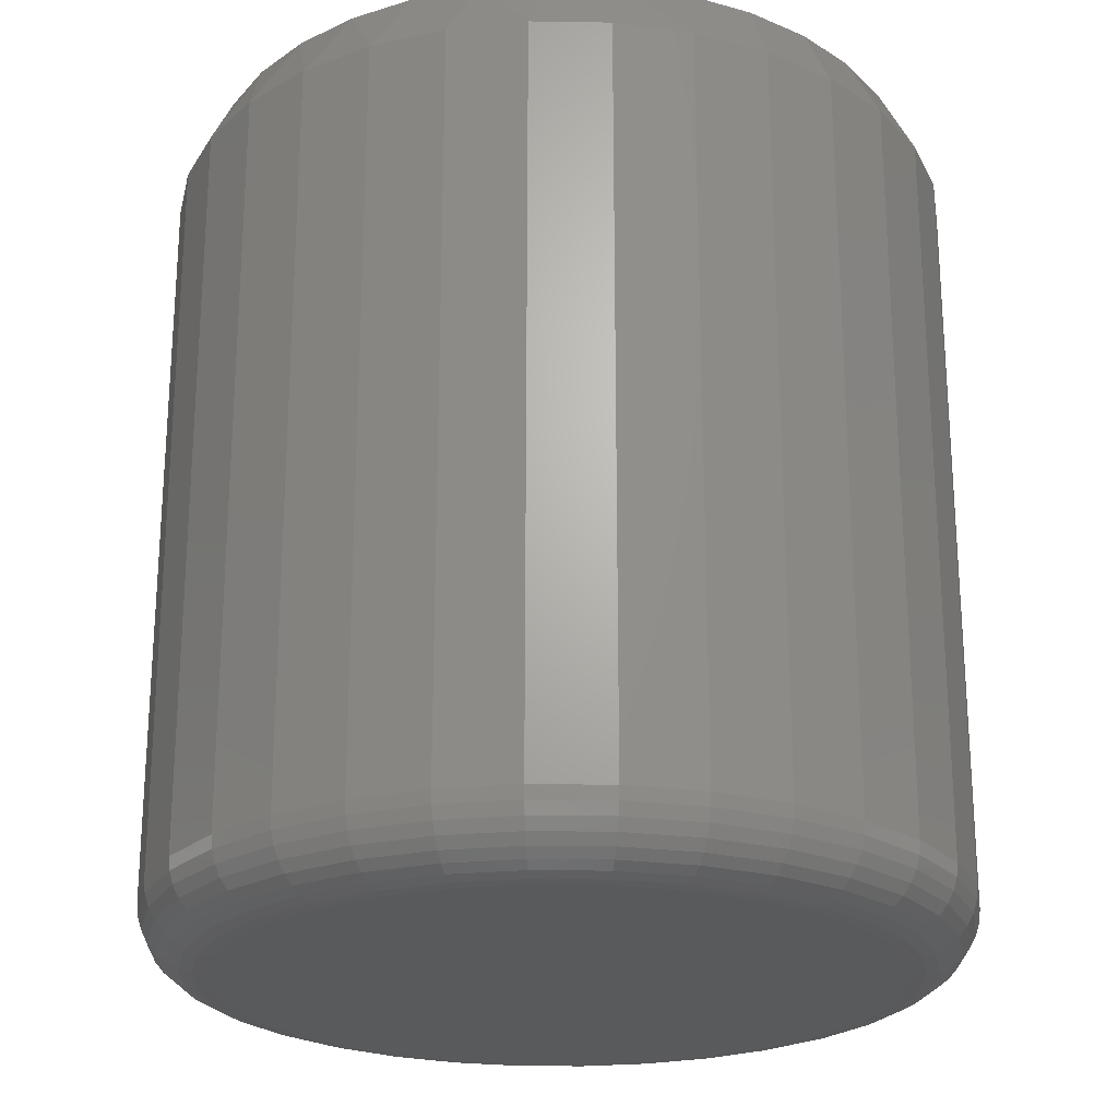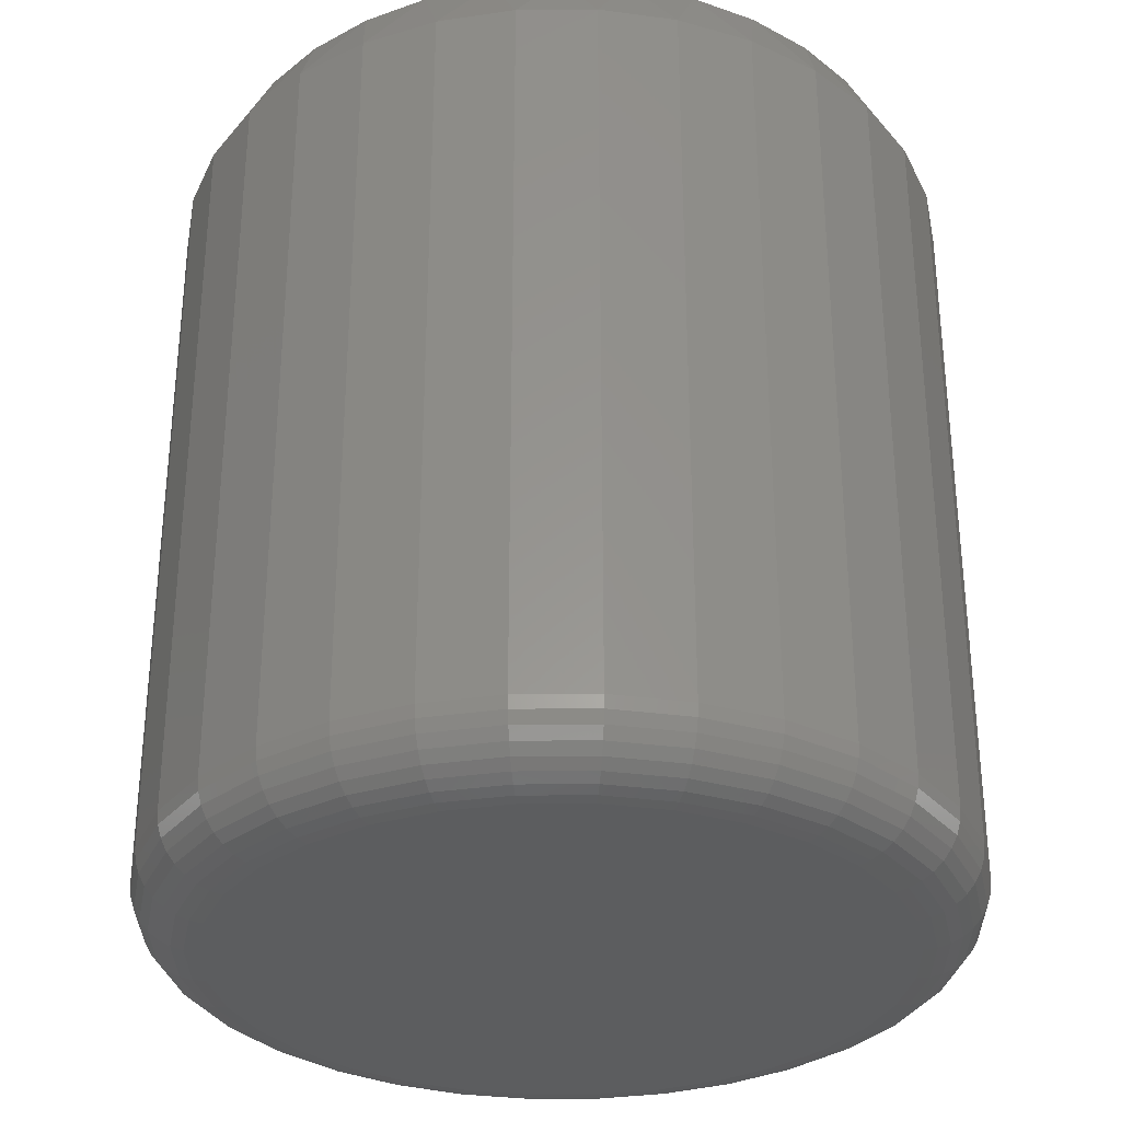
<metadata>
{"format":"stl","ext":"stl","renderer":"f3d","projection":"perspective","resolution":1024,"background":"white","views":[{"elev":-23.3,"azim":-130.9,"up":"+Y"},{"elev":-31.7,"azim":-5.1,"up":"+Y"}]}
</metadata>
<code>
# stl→obj: 354 verts, 704 faces
v -0.1315 -0.03125 0.05296
v -0.1315 -0.3828 0.05296
v -0.1351 -0.03125 0.01624
v -0.1351 -0.3828 0.01624
v -0.1458 -0.03125 -0.01908
v -0.1458 -0.3828 -0.01908
v -0.1632 -0.03125 -0.05162
v -0.1632 -0.3828 -0.05162
v -0.1866 -0.03125 -0.08015
v -0.1866 -0.3828 -0.08015
v -0.2152 -0.03125 -0.1036
v -0.2152 -0.3828 -0.1036
v -0.2477 -0.03125 -0.121
v -0.2477 -0.3828 -0.121
v -0.283 -0.03125 -0.1317
v -0.283 -0.3828 -0.1317
v -0.3197 -0.03125 -0.1353
v -0.3197 -0.3828 -0.1353
v -0.3565 -0.03125 -0.1317
v -0.3565 -0.3828 -0.1317
v -0.3918 -0.03125 -0.121
v -0.3918 -0.3828 -0.121
v -0.4243 -0.03125 -0.1036
v -0.4243 -0.3828 -0.1036
v -0.4528 -0.03125 -0.08015
v -0.4528 -0.3828 -0.08015
v -0.4763 -0.03125 -0.05162
v -0.4763 -0.3828 -0.05162
v -0.4936 -0.03125 -0.01908
v -0.4936 -0.3828 -0.01908
v -0.5044 -0.03125 0.01624
v -0.5044 -0.3828 0.01624
v -0.508 -0.03125 0.05296
v -0.508 -0.3828 0.05296
v -0.5044 -0.03125 0.08968
v -0.5044 -0.3828 0.08968
v -0.4936 -0.03125 0.125
v -0.4936 -0.3828 0.125
v -0.4763 -0.03125 0.1575
v -0.4763 -0.3828 0.1575
v -0.4528 -0.03125 0.1861
v -0.4528 -0.3828 0.1861
v -0.4243 -0.03125 0.2095
v -0.4243 -0.3828 0.2095
v -0.3918 -0.03125 0.2269
v -0.3918 -0.3828 0.2269
v -0.3565 -0.03125 0.2376
v -0.3565 -0.3828 0.2376
v -0.3197 -0.03125 0.2412
v -0.3197 -0.3828 0.2412
v -0.283 -0.03125 0.2376
v -0.283 -0.3828 0.2376
v -0.2477 -0.03125 0.2269
v -0.2477 -0.3828 0.2269
v -0.2152 -0.03125 0.2095
v -0.2152 -0.3828 0.2095
v -0.1866 -0.03125 0.1861
v -0.1866 -0.3828 0.1861
v -0.1632 -0.03125 0.1575
v -0.1632 -0.3828 0.1575
v -0.1458 -0.03125 0.125
v -0.1458 -0.3828 0.125
v -0.1351 -0.03125 0.08968
v -0.1351 -0.3828 0.08968
v -0.3504 -0.4141 0.2069
v -0.2891 -0.4141 0.2069
v -0.3197 -0.4141 0.21
v -0.3798 -0.4141 0.198
v -0.2597 -0.4141 0.198
v -0.2597 -0.4141 -0.09208
v -0.3504 -0.4141 -0.101
v -0.2891 -0.4141 -0.101
v -0.3197 -0.4141 -0.104
v -0.2325 -0.4141 0.1835
v -0.407 -0.4141 0.1835
v -0.2087 -0.4141 0.164
v -0.4307 -0.4141 0.164
v -0.1892 -0.4141 0.1402
v -0.4503 -0.4141 0.1402
v -0.1747 -0.4141 0.113
v -0.4648 -0.4141 0.113
v -0.1658 -0.4141 0.08359
v -0.4737 -0.4141 0.08359
v -0.1627 -0.4141 0.05296
v -0.4767 -0.4141 0.05296
v -0.1658 -0.4141 0.02233
v -0.4737 -0.4141 0.02233
v -0.1747 -0.4141 -0.007117
v -0.4648 -0.4141 -0.007117
v -0.1892 -0.4141 -0.03426
v -0.4503 -0.4141 -0.03426
v -0.2087 -0.4141 -0.05805
v -0.4307 -0.4141 -0.05805
v -0.2325 -0.4141 -0.07757
v -0.407 -0.4141 -0.07757
v -0.3798 -0.4141 -0.09208
v -0.4828 -0.4135 0.05296
v -0.4797 -0.4135 0.08478
v -0.4887 -0.4117 0.05296
v -0.4854 -0.4117 0.08592
v -0.4941 -0.4088 0.05296
v -0.4907 -0.4088 0.08697
v -0.4988 -0.4049 0.05296
v -0.4954 -0.4049 0.0879
v -0.5027 -0.4002 0.05296
v -0.4992 -0.4002 0.08866
v -0.5056 -0.3948 0.05296
v -0.502 -0.3948 0.08922
v -0.5074 -0.3889 0.05296
v -0.5038 -0.3889 0.08957
v -0.1598 -0.4135 0.08478
v -0.1567 -0.4135 0.05296
v -0.154 -0.4117 0.08592
v -0.1508 -0.4117 0.05296
v -0.1487 -0.4088 0.08697
v -0.1454 -0.4088 0.05296
v -0.1441 -0.4049 0.0879
v -0.1406 -0.4049 0.05296
v -0.1403 -0.4002 0.08866
v -0.1368 -0.4002 0.05296
v -0.1374 -0.3948 0.08922
v -0.1339 -0.3948 0.05296
v -0.1357 -0.3889 0.08957
v -0.1321 -0.3889 0.05296
v -0.1691 -0.4135 0.1154
v -0.1636 -0.4117 0.1176
v -0.1587 -0.4088 0.1197
v -0.1543 -0.4049 0.1215
v -0.1507 -0.4002 0.123
v -0.148 -0.3948 0.1241
v -0.1464 -0.3889 0.1248
v -0.1841 -0.4135 0.1436
v -0.1793 -0.4117 0.1468
v -0.1748 -0.4088 0.1498
v -0.1708 -0.4049 0.1525
v -0.1676 -0.4002 0.1546
v -0.1652 -0.3948 0.1562
v -0.1637 -0.3889 0.1572
v -0.2044 -0.4135 0.1683
v -0.2003 -0.4117 0.1724
v -0.1965 -0.4088 0.1762
v -0.1931 -0.4049 0.1796
v -0.1904 -0.4002 0.1823
v -0.1883 -0.3948 0.1844
v -0.1871 -0.3889 0.1856
v -0.2291 -0.4135 0.1886
v -0.2259 -0.4117 0.1934
v -0.2229 -0.4088 0.1979
v -0.2202 -0.4049 0.2019
v -0.2181 -0.4002 0.2051
v -0.2165 -0.3948 0.2075
v -0.2155 -0.3889 0.209
v -0.2573 -0.4135 0.2036
v -0.2551 -0.4117 0.209
v -0.253 -0.4088 0.214
v -0.2512 -0.4049 0.2184
v -0.2497 -0.4002 0.222
v -0.2486 -0.3948 0.2247
v -0.2479 -0.3889 0.2263
v -0.2879 -0.4135 0.2129
v -0.2868 -0.4117 0.2187
v -0.2857 -0.4088 0.224
v -0.2848 -0.4049 0.2286
v -0.284 -0.4002 0.2324
v -0.2835 -0.3948 0.2353
v -0.2831 -0.3889 0.237
v -0.3197 -0.4135 0.216
v -0.3197 -0.4117 0.2219
v -0.3197 -0.4088 0.2273
v -0.3197 -0.4049 0.232
v -0.3197 -0.4002 0.2359
v -0.3197 -0.3948 0.2388
v -0.3197 -0.3889 0.2406
v -0.3516 -0.4135 0.2129
v -0.3527 -0.4117 0.2187
v -0.3538 -0.4088 0.224
v -0.3547 -0.4049 0.2286
v -0.3554 -0.4002 0.2324
v -0.356 -0.3948 0.2353
v -0.3563 -0.3889 0.237
v -0.3821 -0.4135 0.2036
v -0.3844 -0.4117 0.209
v -0.3865 -0.4088 0.214
v -0.3883 -0.4049 0.2184
v -0.3898 -0.4002 0.222
v -0.3909 -0.3948 0.2247
v -0.3915 -0.3889 0.2263
v -0.4103 -0.4135 0.1886
v -0.4136 -0.4117 0.1934
v -0.4166 -0.4088 0.1979
v -0.4192 -0.4049 0.2019
v -0.4214 -0.4002 0.2051
v -0.423 -0.3948 0.2075
v -0.424 -0.3889 0.209
v -0.4351 -0.4135 0.1683
v -0.4392 -0.4117 0.1724
v -0.443 -0.4088 0.1762
v -0.4464 -0.4049 0.1796
v -0.4491 -0.4002 0.1823
v -0.4512 -0.3948 0.1844
v -0.4524 -0.3889 0.1856
v -0.4553 -0.4135 0.1436
v -0.4602 -0.4117 0.1468
v -0.4647 -0.4088 0.1498
v -0.4686 -0.4049 0.1525
v -0.4719 -0.4002 0.1546
v -0.4743 -0.3948 0.1562
v -0.4758 -0.3889 0.1572
v -0.4704 -0.4135 0.1154
v -0.4758 -0.4117 0.1176
v -0.4808 -0.4088 0.1197
v -0.4852 -0.4049 0.1215
v -0.4888 -0.4002 0.123
v -0.4915 -0.3948 0.1241
v -0.4931 -0.3889 0.1248
v -0.1598 -0.4135 0.02114
v -0.154 -0.4117 0.02
v -0.1487 -0.4088 0.01895
v -0.1441 -0.4049 0.01802
v -0.1403 -0.4002 0.01726
v -0.1374 -0.3948 0.0167
v -0.1357 -0.3889 0.01635
v -0.4797 -0.4135 0.02114
v -0.4854 -0.4117 0.02
v -0.4907 -0.4088 0.01895
v -0.4954 -0.4049 0.01802
v -0.4992 -0.4002 0.01726
v -0.502 -0.3948 0.0167
v -0.5038 -0.3889 0.01635
v -0.4704 -0.4135 -0.00945
v -0.4758 -0.4117 -0.01169
v -0.4808 -0.4088 -0.01376
v -0.4852 -0.4049 -0.01557
v -0.4888 -0.4002 -0.01706
v -0.4915 -0.3948 -0.01817
v -0.4931 -0.3889 -0.01885
v -0.4553 -0.4135 -0.03765
v -0.4602 -0.4117 -0.0409
v -0.4647 -0.4088 -0.0439
v -0.4686 -0.4049 -0.04653
v -0.4719 -0.4002 -0.04869
v -0.4743 -0.3948 -0.0503
v -0.4758 -0.3889 -0.05129
v -0.4351 -0.4135 -0.06236
v -0.4392 -0.4117 -0.0665
v -0.443 -0.4088 -0.07032
v -0.4464 -0.4049 -0.07367
v -0.4491 -0.4002 -0.07642
v -0.4512 -0.3948 -0.07846
v -0.4524 -0.3889 -0.07972
v -0.4103 -0.4135 -0.08264
v -0.4136 -0.4117 -0.08752
v -0.4166 -0.4088 -0.09201
v -0.4192 -0.4049 -0.09595
v -0.4214 -0.4002 -0.09918
v -0.423 -0.3948 -0.1016
v -0.424 -0.3889 -0.1031
v -0.3821 -0.4135 -0.09771
v -0.3844 -0.4117 -0.1031
v -0.3865 -0.4088 -0.1081
v -0.3883 -0.4049 -0.1125
v -0.3898 -0.4002 -0.1161
v -0.3909 -0.3948 -0.1188
v -0.3915 -0.3889 -0.1204
v -0.3516 -0.4135 -0.107
v -0.3527 -0.4117 -0.1127
v -0.3538 -0.4088 -0.118
v -0.3547 -0.4049 -0.1227
v -0.3554 -0.4002 -0.1265
v -0.356 -0.3948 -0.1293
v -0.3563 -0.3889 -0.1311
v -0.3197 -0.4135 -0.1101
v -0.3197 -0.4117 -0.116
v -0.3197 -0.4088 -0.1214
v -0.3197 -0.4049 -0.1261
v -0.3197 -0.4002 -0.13
v -0.3197 -0.3948 -0.1329
v -0.3197 -0.3889 -0.1347
v -0.2879 -0.4135 -0.107
v -0.2868 -0.4117 -0.1127
v -0.2857 -0.4088 -0.118
v -0.2848 -0.4049 -0.1227
v -0.284 -0.4002 -0.1265
v -0.2835 -0.3948 -0.1293
v -0.2831 -0.3889 -0.1311
v -0.2573 -0.4135 -0.09771
v -0.2551 -0.4117 -0.1031
v -0.253 -0.4088 -0.1081
v -0.2512 -0.4049 -0.1125
v -0.2497 -0.4002 -0.1161
v -0.2486 -0.3948 -0.1188
v -0.2479 -0.3889 -0.1204
v -0.2291 -0.4135 -0.08264
v -0.2259 -0.4117 -0.08752
v -0.2229 -0.4088 -0.09201
v -0.2202 -0.4049 -0.09595
v -0.2181 -0.4002 -0.09918
v -0.2165 -0.3948 -0.1016
v -0.2155 -0.3889 -0.1031
v -0.2044 -0.4135 -0.06236
v -0.2003 -0.4117 -0.0665
v -0.1965 -0.4088 -0.07032
v -0.1931 -0.4049 -0.07367
v -0.1904 -0.4002 -0.07642
v -0.1883 -0.3948 -0.07846
v -0.1871 -0.3889 -0.07972
v -0.1841 -0.4135 -0.03765
v -0.1793 -0.4117 -0.0409
v -0.1748 -0.4088 -0.0439
v -0.1708 -0.4049 -0.04653
v -0.1676 -0.4002 -0.04869
v -0.1652 -0.3948 -0.0503
v -0.1637 -0.3889 -0.05129
v -0.1691 -0.4135 -0.00945
v -0.1636 -0.4117 -0.01169
v -0.1587 -0.4088 -0.01376
v -0.1543 -0.4049 -0.01557
v -0.1507 -0.4002 -0.01706
v -0.148 -0.3948 -0.01817
v -0.1464 -0.3889 -0.01885
v -0.367 7.463e-17 0.219
v -0.3357 7.843e-17 0.2248
v -0.3038 8.197e-17 0.2248
v -0.2725 8.512e-17 0.219
v -0.3967 7.069e-17 0.2075
v -0.2428 8.778e-17 0.2075
v -0.2725 6.669e-17 -0.1131
v -0.367 5.62e-17 -0.1131
v -0.2428 7.062e-17 -0.1016
v -0.3357 5.935e-17 -0.1189
v -0.3038 6.288e-17 -0.1189
v -0.3967 5.354e-17 -0.1016
v -0.4238 5.146e-17 -0.08479
v -0.2157 7.456e-17 -0.08479
v -0.4473 5.004e-17 -0.06333
v -0.1922 7.837e-17 -0.06333
v -0.4665 4.932e-17 -0.03791
v -0.173 8.191e-17 -0.03791
v -0.4807 4.933e-17 -0.009394
v -0.1588 8.507e-17 -0.009395
v -0.4894 5.006e-17 0.02124
v -0.1501 8.774e-17 0.02124
v -0.4924 5.149e-17 0.05296
v -0.1471 8.982e-17 0.05296
v -0.4894 5.358e-17 0.08468
v -0.1501 9.126e-17 0.08468
v -0.4807 5.625e-17 0.1153
v -0.1588 9.199e-17 0.1153
v -0.4665 5.941e-17 0.1438
v -0.173 9.2e-17 0.1438
v -0.4473 6.295e-17 0.1692
v -0.1922 9.128e-17 0.1693
v -0.4238 6.676e-17 0.1907
v -0.2157 8.985e-17 0.1907
f 1 2 3
f 3 2 4
f 3 4 5
f 5 4 6
f 5 6 7
f 7 6 8
f 7 8 9
f 9 8 10
f 9 10 11
f 11 10 12
f 11 12 13
f 13 12 14
f 13 14 15
f 15 14 16
f 15 16 17
f 17 16 18
f 17 18 19
f 19 18 20
f 19 20 21
f 21 20 22
f 21 22 23
f 23 22 24
f 23 24 25
f 25 24 26
f 25 26 27
f 27 26 28
f 27 28 29
f 29 28 30
f 29 30 31
f 31 30 32
f 31 32 33
f 33 32 34
f 33 34 35
f 35 34 36
f 35 36 37
f 37 36 38
f 37 38 39
f 39 38 40
f 39 40 41
f 41 40 42
f 41 42 43
f 43 42 44
f 43 44 45
f 45 44 46
f 45 46 47
f 47 46 48
f 47 48 49
f 49 48 50
f 49 50 51
f 51 50 52
f 51 52 53
f 53 52 54
f 53 54 55
f 55 54 56
f 55 56 57
f 57 56 58
f 57 58 59
f 59 58 60
f 59 60 61
f 61 60 62
f 61 62 63
f 63 62 64
f 63 64 1
f 1 64 2
f 65 66 67
f 66 65 68
f 66 68 69
f 70 71 72
f 72 71 73
f 69 68 74
f 74 68 75
f 74 75 76
f 76 75 77
f 76 77 78
f 78 77 79
f 78 79 80
f 80 79 81
f 80 81 82
f 82 81 83
f 82 83 84
f 84 83 85
f 84 85 86
f 86 85 87
f 86 87 88
f 88 87 89
f 88 89 90
f 90 89 91
f 90 91 92
f 92 91 93
f 92 93 94
f 94 93 95
f 94 95 70
f 70 95 96
f 70 96 71
f 85 83 97
f 97 83 98
f 97 98 99
f 99 98 100
f 99 100 101
f 101 100 102
f 101 102 103
f 103 102 104
f 103 104 105
f 105 104 106
f 105 106 107
f 107 106 108
f 107 108 109
f 109 108 110
f 109 110 34
f 34 110 36
f 82 84 111
f 111 84 112
f 111 112 113
f 113 112 114
f 113 114 115
f 115 114 116
f 115 116 117
f 117 116 118
f 117 118 119
f 119 118 120
f 119 120 121
f 121 120 122
f 121 122 123
f 123 122 124
f 123 124 64
f 64 124 2
f 80 82 125
f 125 82 111
f 125 111 126
f 126 111 113
f 126 113 127
f 127 113 115
f 127 115 128
f 128 115 117
f 128 117 129
f 129 117 119
f 129 119 130
f 130 119 121
f 130 121 131
f 131 121 123
f 131 123 62
f 62 123 64
f 78 80 132
f 132 80 125
f 132 125 133
f 133 125 126
f 133 126 134
f 134 126 127
f 134 127 135
f 135 127 128
f 135 128 136
f 136 128 129
f 136 129 137
f 137 129 130
f 137 130 138
f 138 130 131
f 138 131 60
f 60 131 62
f 76 78 139
f 139 78 132
f 139 132 140
f 140 132 133
f 140 133 141
f 141 133 134
f 141 134 142
f 142 134 135
f 142 135 143
f 143 135 136
f 143 136 144
f 144 136 137
f 144 137 145
f 145 137 138
f 145 138 58
f 58 138 60
f 74 76 146
f 146 76 139
f 146 139 147
f 147 139 140
f 147 140 148
f 148 140 141
f 148 141 149
f 149 141 142
f 149 142 150
f 150 142 143
f 150 143 151
f 151 143 144
f 151 144 152
f 152 144 145
f 152 145 56
f 56 145 58
f 69 74 153
f 153 74 146
f 153 146 154
f 154 146 147
f 154 147 155
f 155 147 148
f 155 148 156
f 156 148 149
f 156 149 157
f 157 149 150
f 157 150 158
f 158 150 151
f 158 151 159
f 159 151 152
f 159 152 54
f 54 152 56
f 66 69 160
f 160 69 153
f 160 153 161
f 161 153 154
f 161 154 162
f 162 154 155
f 162 155 163
f 163 155 156
f 163 156 164
f 164 156 157
f 164 157 165
f 165 157 158
f 165 158 166
f 166 158 159
f 166 159 52
f 52 159 54
f 67 66 167
f 167 66 160
f 167 160 168
f 168 160 161
f 168 161 169
f 169 161 162
f 169 162 170
f 170 162 163
f 170 163 171
f 171 163 164
f 171 164 172
f 172 164 165
f 172 165 173
f 173 165 166
f 173 166 50
f 50 166 52
f 65 67 174
f 174 67 167
f 174 167 175
f 175 167 168
f 175 168 176
f 176 168 169
f 176 169 177
f 177 169 170
f 177 170 178
f 178 170 171
f 178 171 179
f 179 171 172
f 179 172 180
f 180 172 173
f 180 173 48
f 48 173 50
f 68 65 181
f 181 65 174
f 181 174 182
f 182 174 175
f 182 175 183
f 183 175 176
f 183 176 184
f 184 176 177
f 184 177 185
f 185 177 178
f 185 178 186
f 186 178 179
f 186 179 187
f 187 179 180
f 187 180 46
f 46 180 48
f 75 68 188
f 188 68 181
f 188 181 189
f 189 181 182
f 189 182 190
f 190 182 183
f 190 183 191
f 191 183 184
f 191 184 192
f 192 184 185
f 192 185 193
f 193 185 186
f 193 186 194
f 194 186 187
f 194 187 44
f 44 187 46
f 77 75 195
f 195 75 188
f 195 188 196
f 196 188 189
f 196 189 197
f 197 189 190
f 197 190 198
f 198 190 191
f 198 191 199
f 199 191 192
f 199 192 200
f 200 192 193
f 200 193 201
f 201 193 194
f 201 194 42
f 42 194 44
f 79 77 202
f 202 77 195
f 202 195 203
f 203 195 196
f 203 196 204
f 204 196 197
f 204 197 205
f 205 197 198
f 205 198 206
f 206 198 199
f 206 199 207
f 207 199 200
f 207 200 208
f 208 200 201
f 208 201 40
f 40 201 42
f 81 79 209
f 209 79 202
f 209 202 210
f 210 202 203
f 210 203 211
f 211 203 204
f 211 204 212
f 212 204 205
f 212 205 213
f 213 205 206
f 213 206 214
f 214 206 207
f 214 207 215
f 215 207 208
f 215 208 38
f 38 208 40
f 83 81 98
f 98 81 209
f 98 209 100
f 100 209 210
f 100 210 102
f 102 210 211
f 102 211 104
f 104 211 212
f 104 212 106
f 106 212 213
f 106 213 108
f 108 213 214
f 108 214 110
f 110 214 215
f 110 215 36
f 36 215 38
f 84 86 112
f 112 86 216
f 112 216 114
f 114 216 217
f 114 217 116
f 116 217 218
f 116 218 118
f 118 218 219
f 118 219 120
f 120 219 220
f 120 220 122
f 122 220 221
f 122 221 124
f 124 221 222
f 124 222 2
f 2 222 4
f 87 85 223
f 223 85 97
f 223 97 224
f 224 97 99
f 224 99 225
f 225 99 101
f 225 101 226
f 226 101 103
f 226 103 227
f 227 103 105
f 227 105 228
f 228 105 107
f 228 107 229
f 229 107 109
f 229 109 32
f 32 109 34
f 89 87 230
f 230 87 223
f 230 223 231
f 231 223 224
f 231 224 232
f 232 224 225
f 232 225 233
f 233 225 226
f 233 226 234
f 234 226 227
f 234 227 235
f 235 227 228
f 235 228 236
f 236 228 229
f 236 229 30
f 30 229 32
f 91 89 237
f 237 89 230
f 237 230 238
f 238 230 231
f 238 231 239
f 239 231 232
f 239 232 240
f 240 232 233
f 240 233 241
f 241 233 234
f 241 234 242
f 242 234 235
f 242 235 243
f 243 235 236
f 243 236 28
f 28 236 30
f 93 91 244
f 244 91 237
f 244 237 245
f 245 237 238
f 245 238 246
f 246 238 239
f 246 239 247
f 247 239 240
f 247 240 248
f 248 240 241
f 248 241 249
f 249 241 242
f 249 242 250
f 250 242 243
f 250 243 26
f 26 243 28
f 95 93 251
f 251 93 244
f 251 244 252
f 252 244 245
f 252 245 253
f 253 245 246
f 253 246 254
f 254 246 247
f 254 247 255
f 255 247 248
f 255 248 256
f 256 248 249
f 256 249 257
f 257 249 250
f 257 250 24
f 24 250 26
f 96 95 258
f 258 95 251
f 258 251 259
f 259 251 252
f 259 252 260
f 260 252 253
f 260 253 261
f 261 253 254
f 261 254 262
f 262 254 255
f 262 255 263
f 263 255 256
f 263 256 264
f 264 256 257
f 264 257 22
f 22 257 24
f 71 96 265
f 265 96 258
f 265 258 266
f 266 258 259
f 266 259 267
f 267 259 260
f 267 260 268
f 268 260 261
f 268 261 269
f 269 261 262
f 269 262 270
f 270 262 263
f 270 263 271
f 271 263 264
f 271 264 20
f 20 264 22
f 73 71 272
f 272 71 265
f 272 265 273
f 273 265 266
f 273 266 274
f 274 266 267
f 274 267 275
f 275 267 268
f 275 268 276
f 276 268 269
f 276 269 277
f 277 269 270
f 277 270 278
f 278 270 271
f 278 271 18
f 18 271 20
f 72 73 279
f 279 73 272
f 279 272 280
f 280 272 273
f 280 273 281
f 281 273 274
f 281 274 282
f 282 274 275
f 282 275 283
f 283 275 276
f 283 276 284
f 284 276 277
f 284 277 285
f 285 277 278
f 285 278 16
f 16 278 18
f 70 72 286
f 286 72 279
f 286 279 287
f 287 279 280
f 287 280 288
f 288 280 281
f 288 281 289
f 289 281 282
f 289 282 290
f 290 282 283
f 290 283 291
f 291 283 284
f 291 284 292
f 292 284 285
f 292 285 14
f 14 285 16
f 94 70 293
f 293 70 286
f 293 286 294
f 294 286 287
f 294 287 295
f 295 287 288
f 295 288 296
f 296 288 289
f 296 289 297
f 297 289 290
f 297 290 298
f 298 290 291
f 298 291 299
f 299 291 292
f 299 292 12
f 12 292 14
f 92 94 300
f 300 94 293
f 300 293 301
f 301 293 294
f 301 294 302
f 302 294 295
f 302 295 303
f 303 295 296
f 303 296 304
f 304 296 297
f 304 297 305
f 305 297 298
f 305 298 306
f 306 298 299
f 306 299 10
f 10 299 12
f 90 92 307
f 307 92 300
f 307 300 308
f 308 300 301
f 308 301 309
f 309 301 302
f 309 302 310
f 310 302 303
f 310 303 311
f 311 303 304
f 311 304 312
f 312 304 305
f 312 305 313
f 313 305 306
f 313 306 8
f 8 306 10
f 88 90 314
f 314 90 307
f 314 307 315
f 315 307 308
f 315 308 316
f 316 308 309
f 316 309 317
f 317 309 310
f 317 310 318
f 318 310 311
f 318 311 319
f 319 311 312
f 319 312 320
f 320 312 313
f 320 313 6
f 6 313 8
f 86 88 216
f 216 88 314
f 216 314 217
f 217 314 315
f 217 315 218
f 218 315 316
f 218 316 219
f 219 316 317
f 219 317 220
f 220 317 318
f 220 318 221
f 221 318 319
f 221 319 222
f 222 319 320
f 222 320 4
f 4 320 6
f 321 322 323
f 324 321 323
f 325 321 324
f 326 325 324
f 327 328 329
f 330 328 327
f 331 330 327
f 328 332 329
f 329 332 333
f 329 333 334
f 334 333 335
f 334 335 336
f 336 335 337
f 336 337 338
f 338 337 339
f 338 339 340
f 340 339 341
f 340 341 342
f 342 341 343
f 342 343 344
f 344 343 345
f 344 345 346
f 346 345 347
f 346 347 348
f 348 347 349
f 348 349 350
f 350 349 351
f 350 351 352
f 352 351 353
f 352 353 354
f 354 353 325
f 354 325 326
f 350 59 61
f 352 57 59
f 352 59 350
f 354 55 57
f 354 57 352
f 326 53 55
f 326 55 354
f 324 51 53
f 324 53 326
f 323 49 51
f 323 51 324
f 47 322 321
f 47 49 322
f 322 49 323
f 45 321 325
f 45 47 321
f 43 325 353
f 43 45 325
f 353 351 41
f 41 43 353
f 351 349 39
f 39 41 351
f 37 39 349
f 1 344 63
f 63 344 346
f 63 346 61
f 61 346 348
f 61 348 350
f 343 33 345
f 345 33 35
f 345 35 347
f 347 35 37
f 347 37 349
f 337 27 29
f 335 25 27
f 335 27 337
f 333 23 25
f 333 25 335
f 332 21 23
f 332 23 333
f 328 19 21
f 328 21 332
f 330 17 19
f 330 19 328
f 15 331 327
f 15 17 331
f 331 17 330
f 13 327 329
f 13 15 327
f 11 329 334
f 11 13 329
f 334 336 9
f 9 11 334
f 336 338 7
f 7 9 336
f 5 7 338
f 33 343 31
f 31 343 341
f 31 341 29
f 29 341 339
f 29 339 337
f 344 1 342
f 342 1 3
f 342 3 340
f 340 3 5
f 340 5 338

</code>
